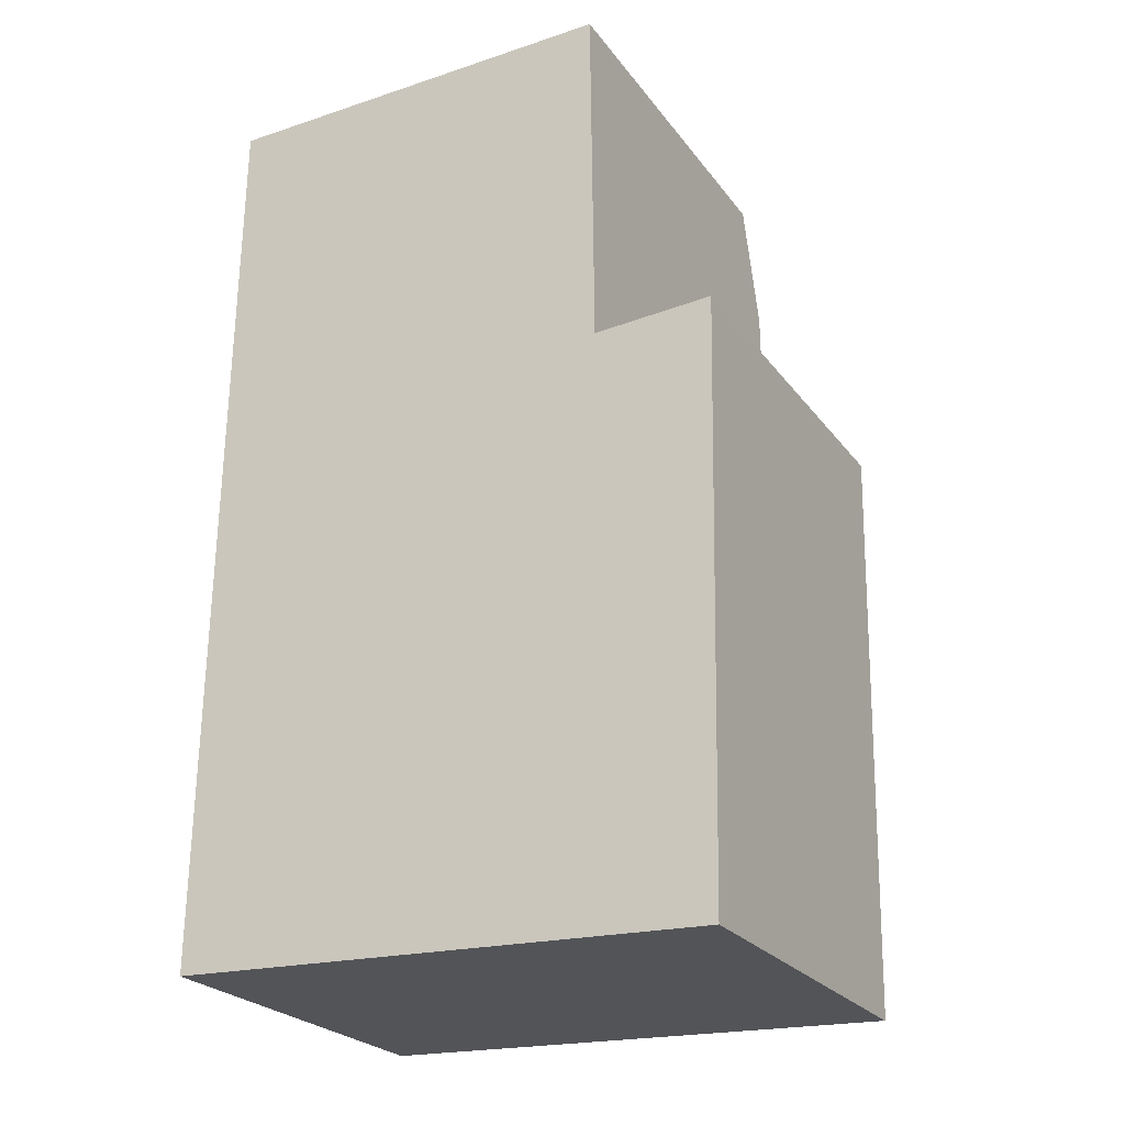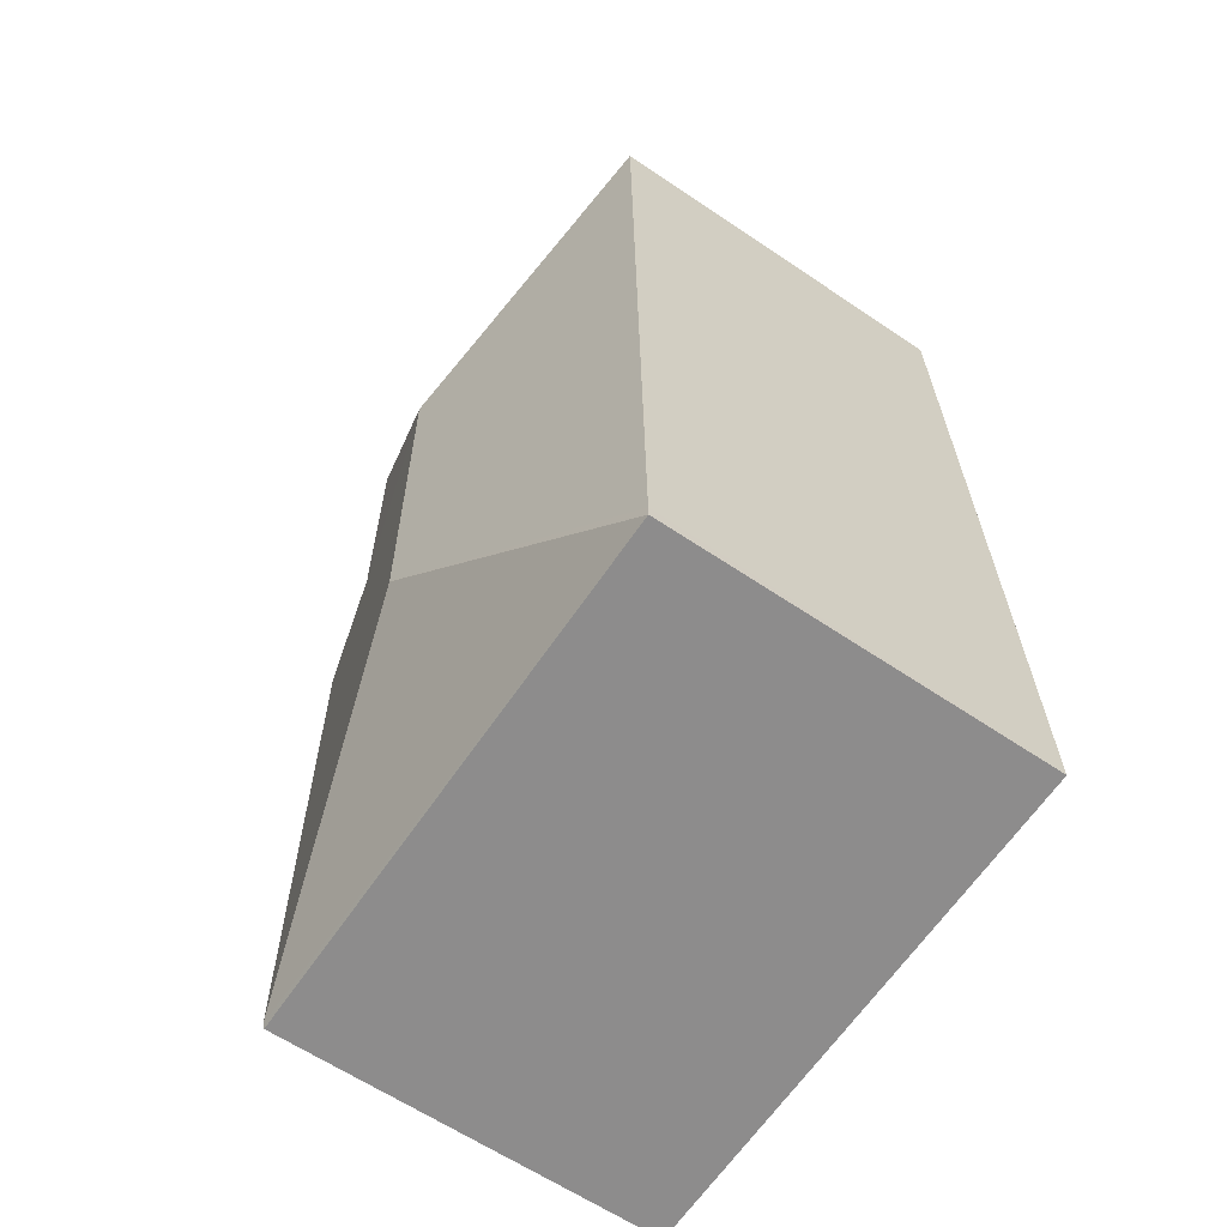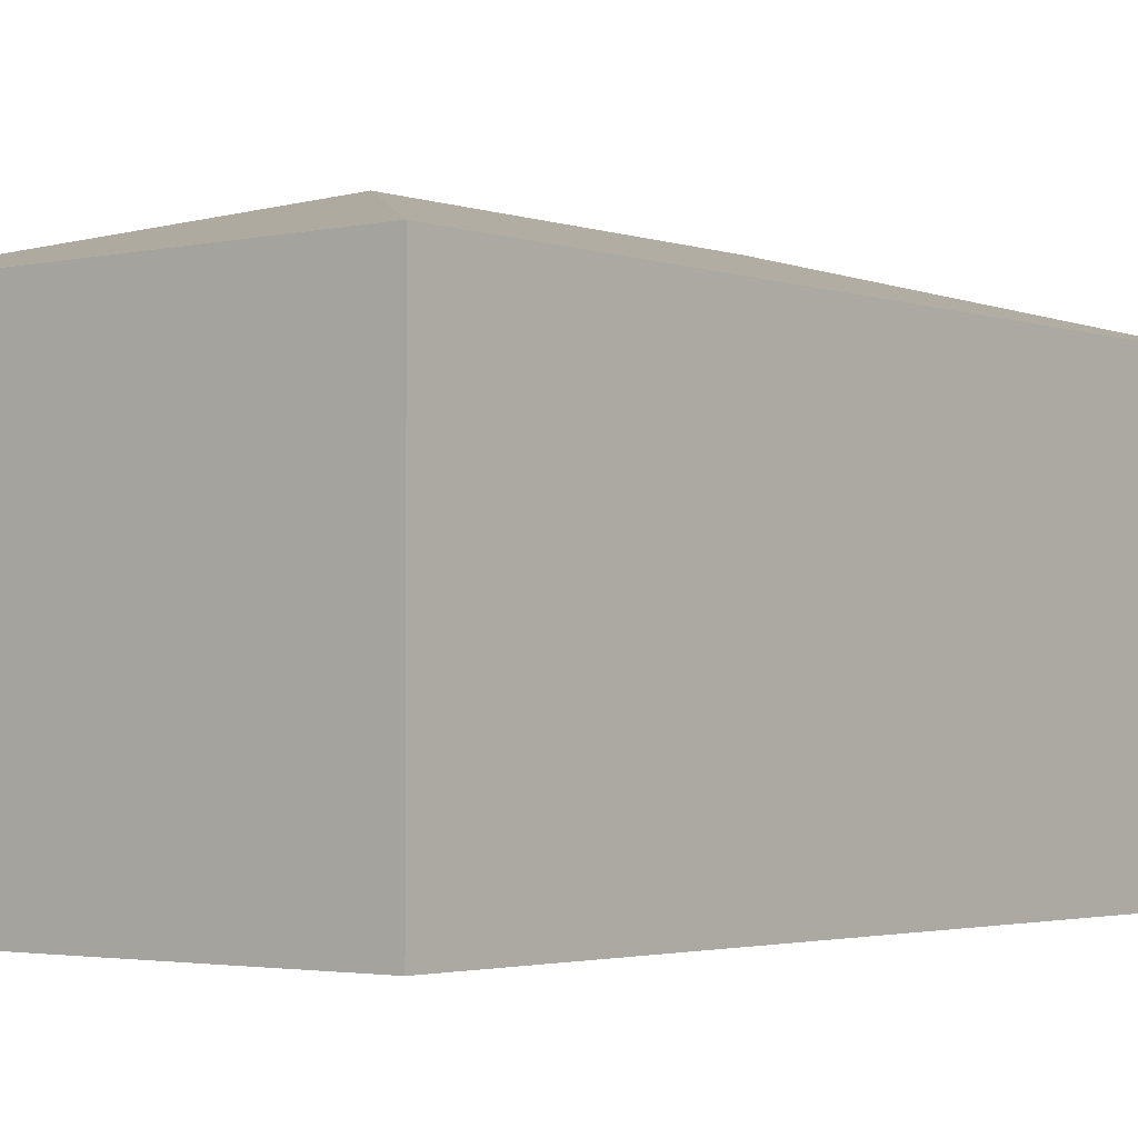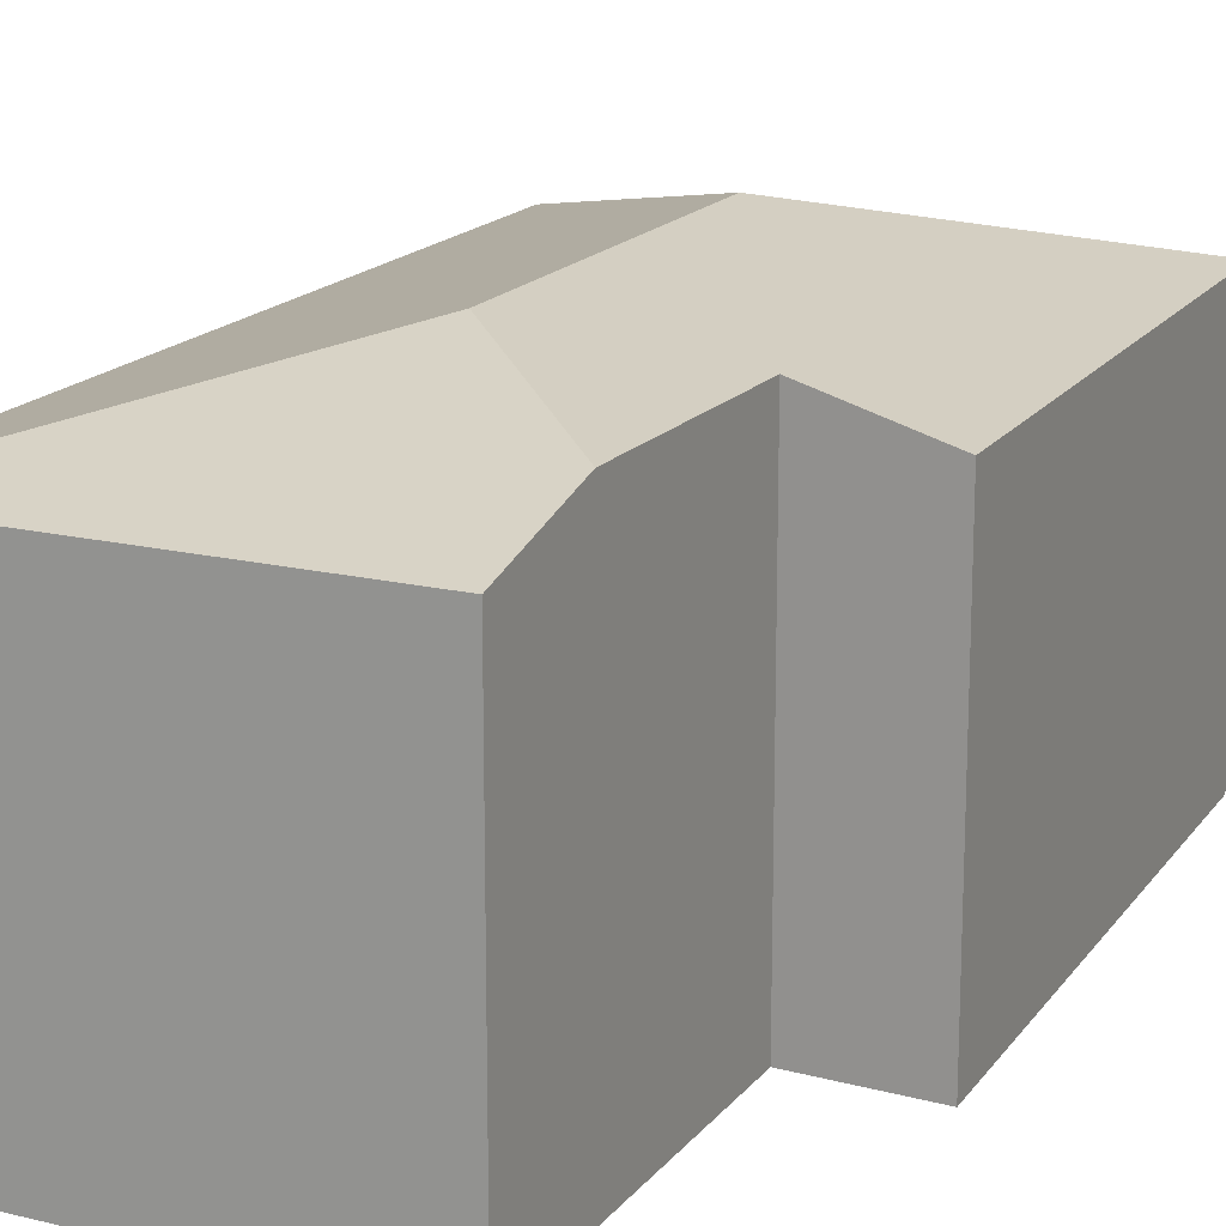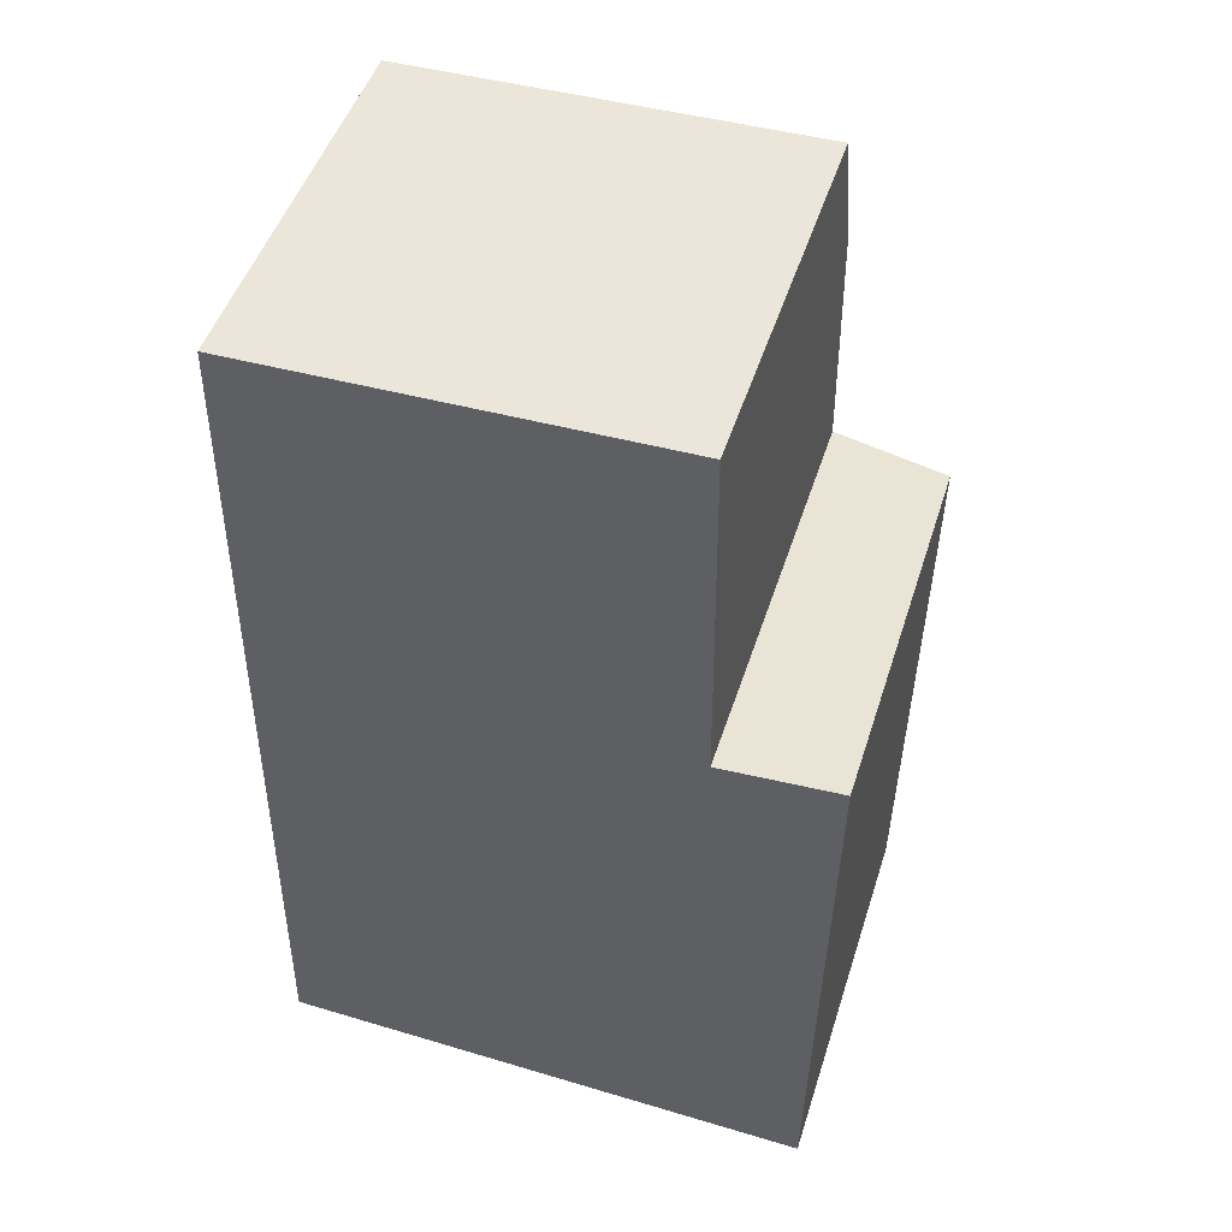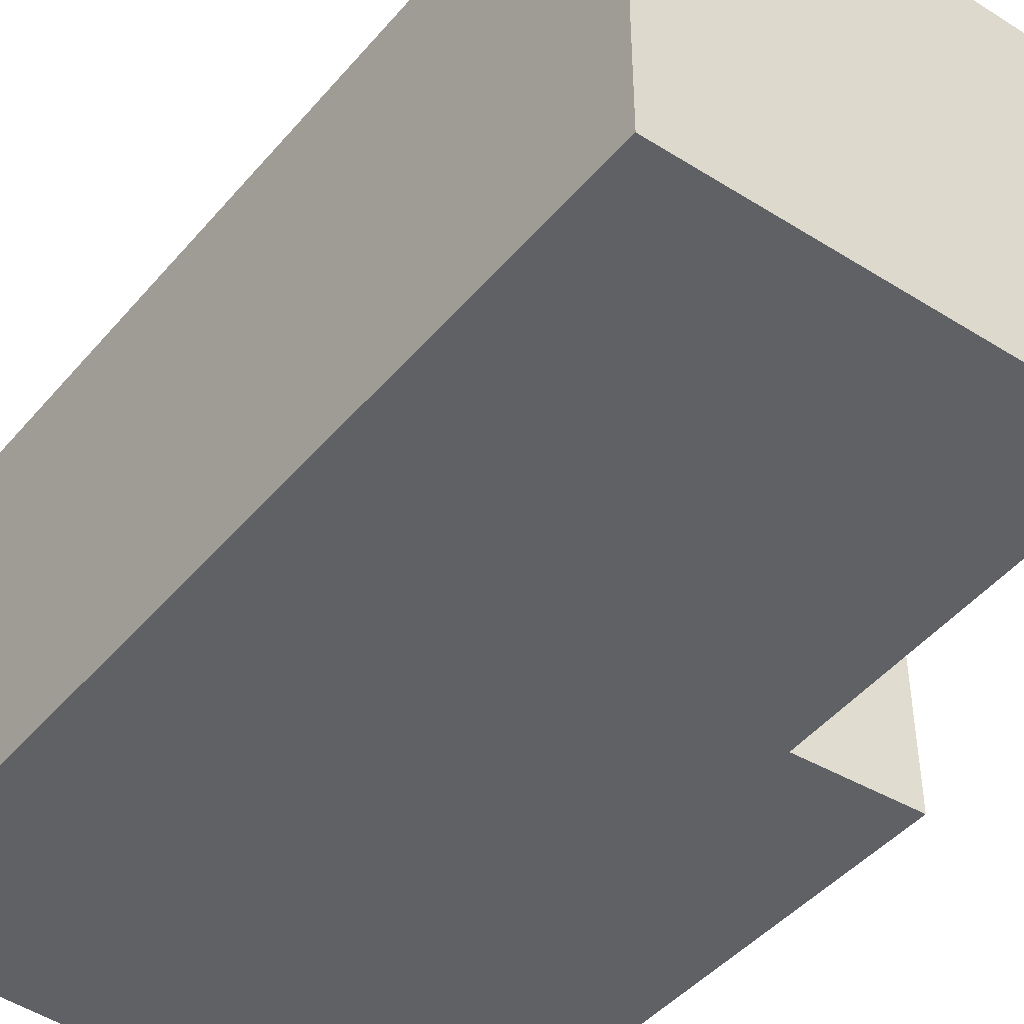
<metadata>
{"format":"obj","ext":"obj","renderer":"f3d","projection":"perspective","resolution":1024,"background":"white","views":[{"elev":-24.5,"azim":27.6,"up":"+Z"},{"elev":-62.5,"azim":-124.4,"up":"+Z"},{"elev":-2.5,"azim":-139.6,"up":"+Y"},{"elev":16.8,"azim":25.1,"up":"+Y"},{"elev":48.5,"azim":17.4,"up":"+Z"},{"elev":-45.5,"azim":-36.9,"up":"+Y"}]}
</metadata>
<code>
v  0 3.142 1.924e-16
v  4.358 3.156 -0.106
v  4.357 3.142 -0.156
v  2.228 3.735 2.113
v  4.359 3.155 -0.042
v  2.264 3.734 5.259
v  0.002 3.141 0.107
v  0.109 3.143 7.415
v  3.459 3.413 6.466
v  3.449 3.142 7.469
v  3.477 3.404 4.554
v  4.445 3.142 4.611
v  4.357 9.552e-18 -0.156
v  0 0 0
v  0.109 -4.54e-16 7.415
v  0.002 -6.552e-18 0.107
v  3.449 -4.573e-16 7.469
v  3.477 -2.789e-16 4.554
v  4.445 -2.823e-16 4.611
v  3.459 -3.959e-16 6.466
v  4.359 2.572e-18 -0.042
v  4.358 6.491e-18 -0.106
g defaultobject
f 1 2 3
f 2 1 4
f 4 5 2
f 6 7 8
f 7 6 4
f 7 4 1
f 9 8 10
f 8 9 6
f 11 6 9
f 6 11 4
f 4 11 12
f 4 12 5
f 13 1 3
f 1 13 14
f 14 7 1
f 7 14 8
f 8 14 15
f 15 14 16
f 15 10 8
f 10 15 17
f 18 12 11
f 12 18 19
f 17 9 10
f 9 17 11
f 11 17 18
f 18 17 20
f 19 5 12
f 5 19 21
f 5 21 2
f 2 21 3
f 3 21 13
f 13 21 22
f 16 17 15
f 17 16 20
f 20 16 18
f 18 16 19
f 19 16 21
f 21 16 14
f 21 14 13

</code>
